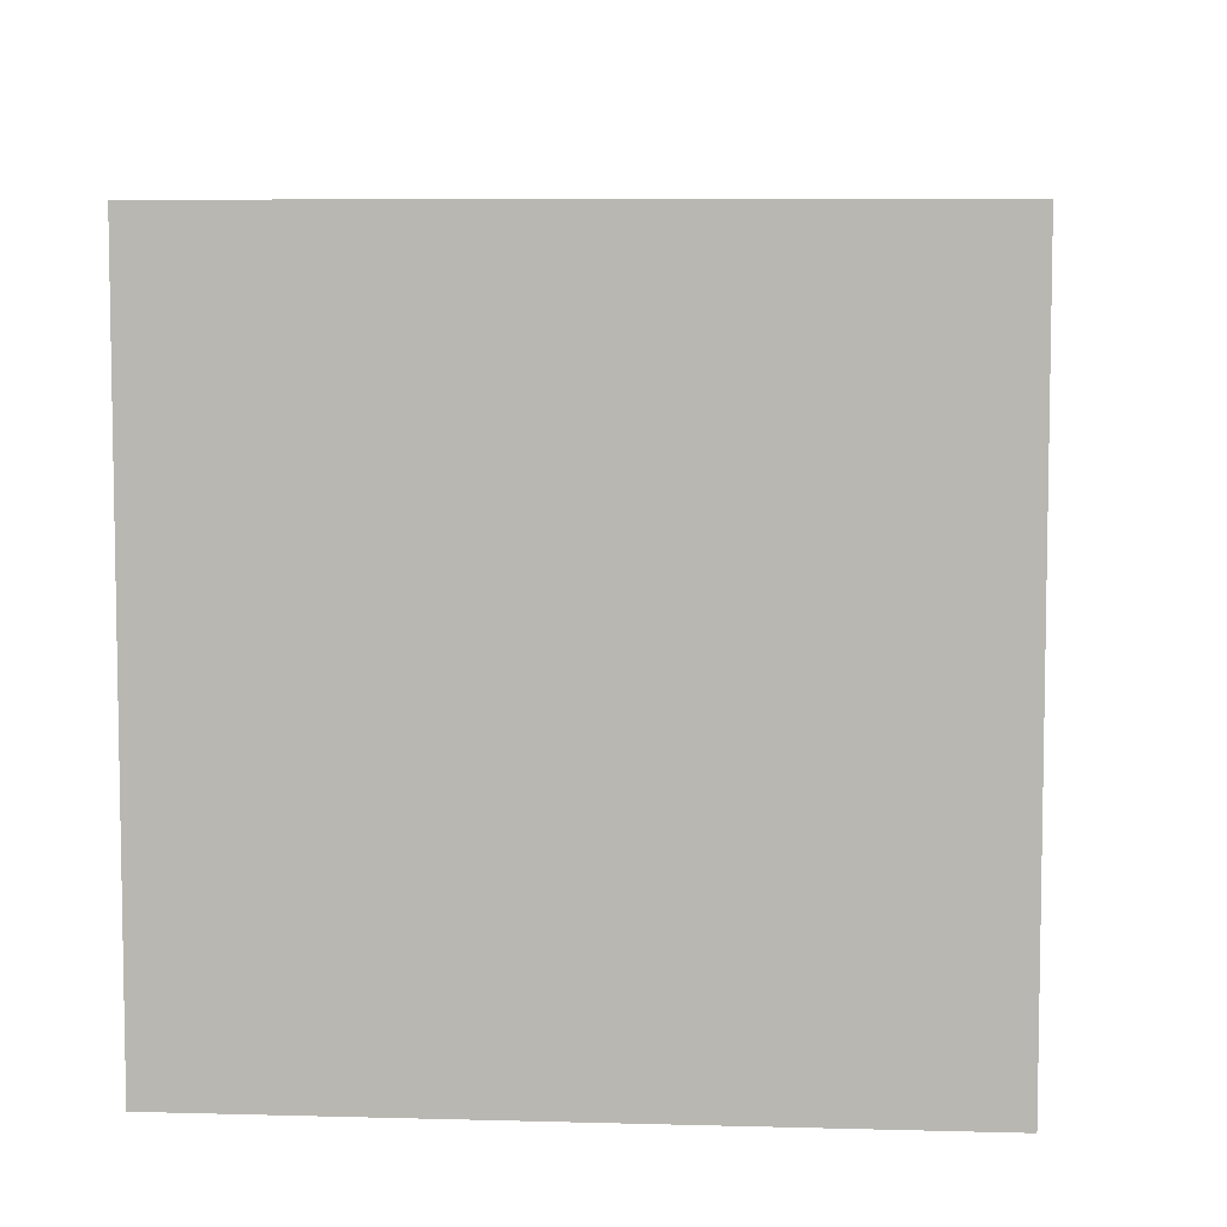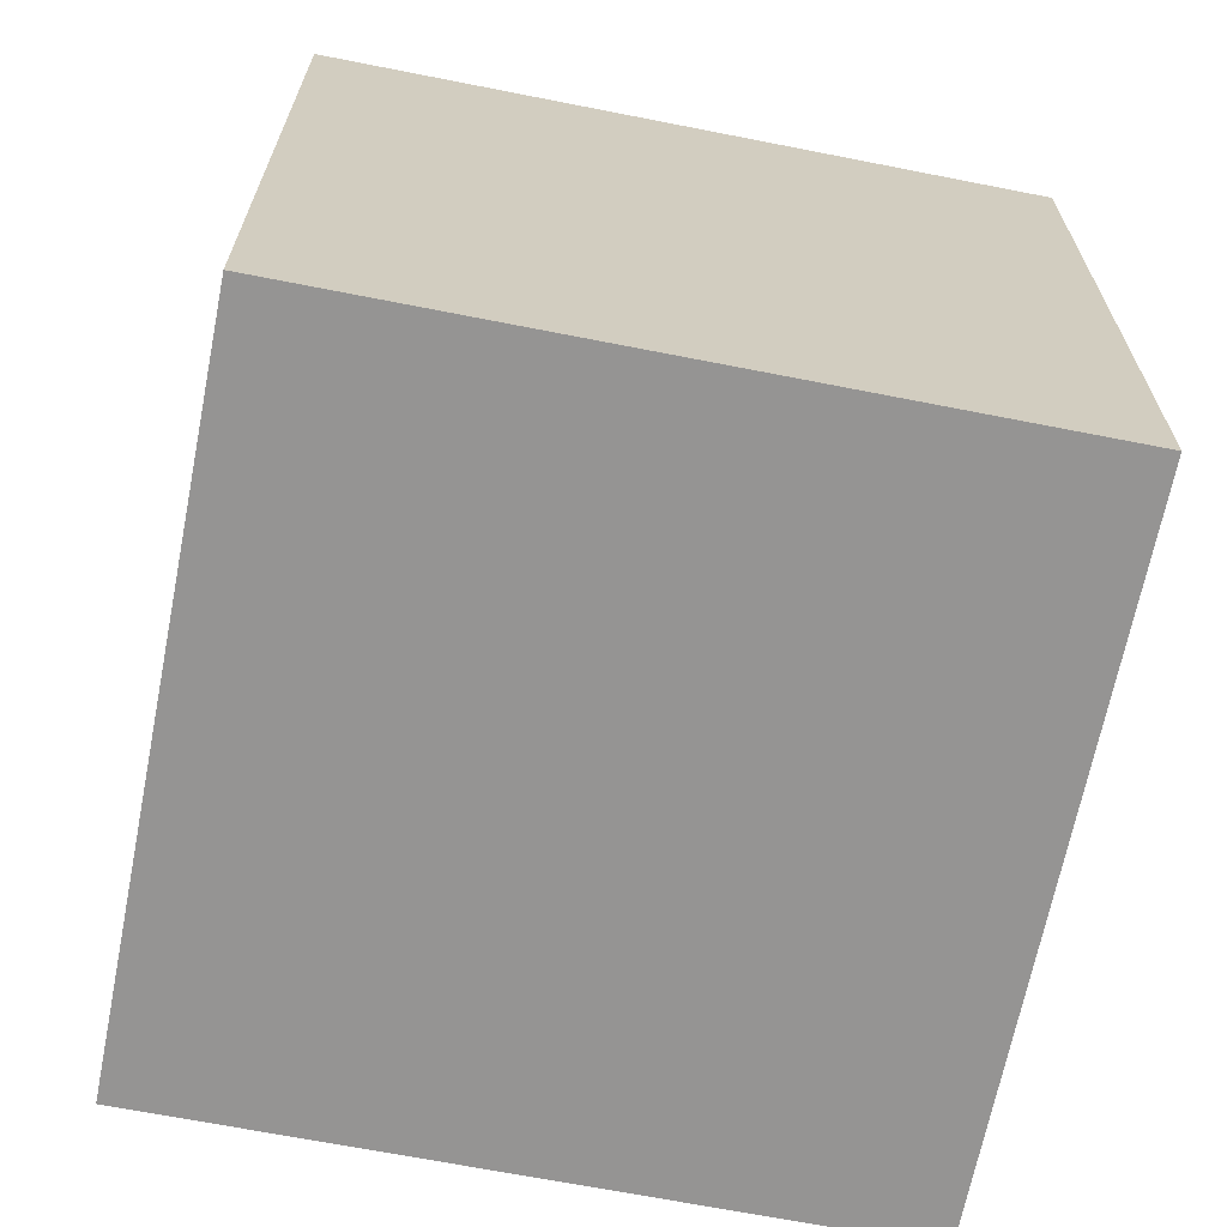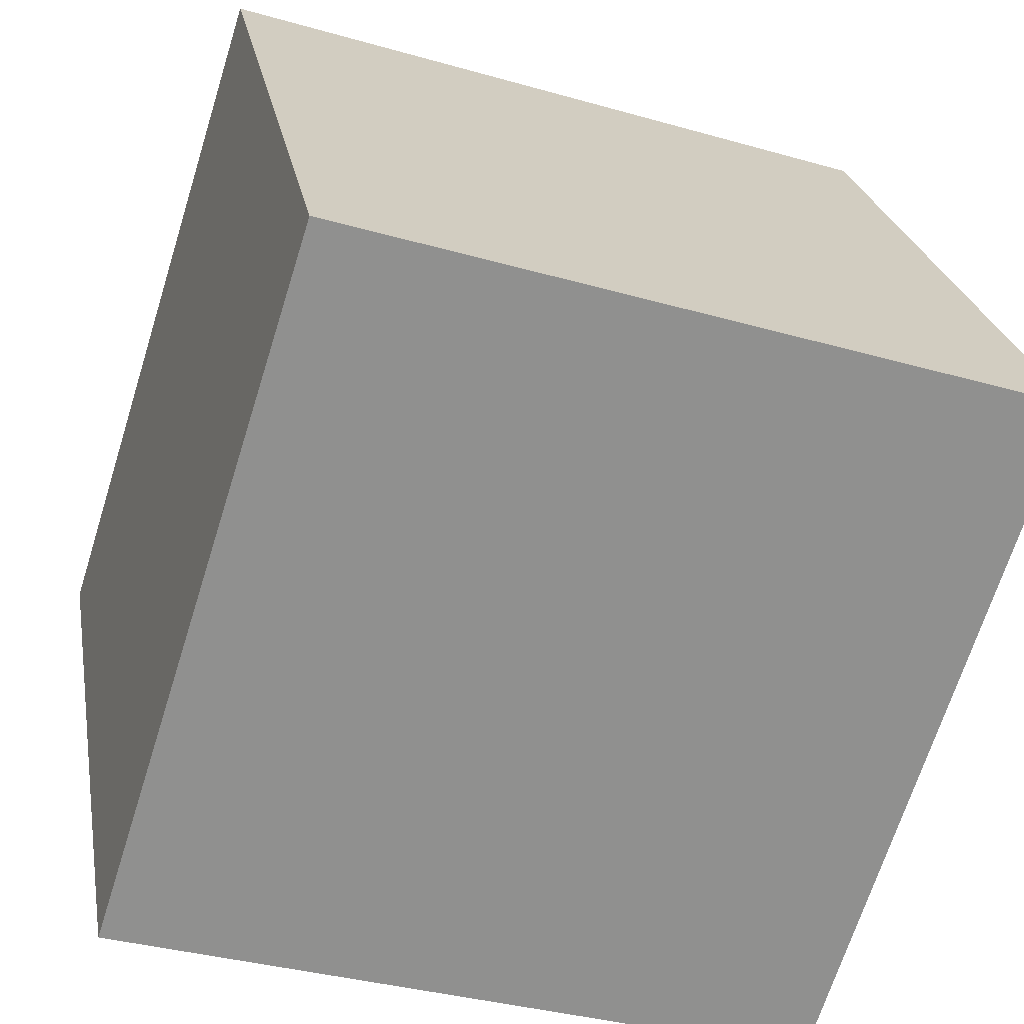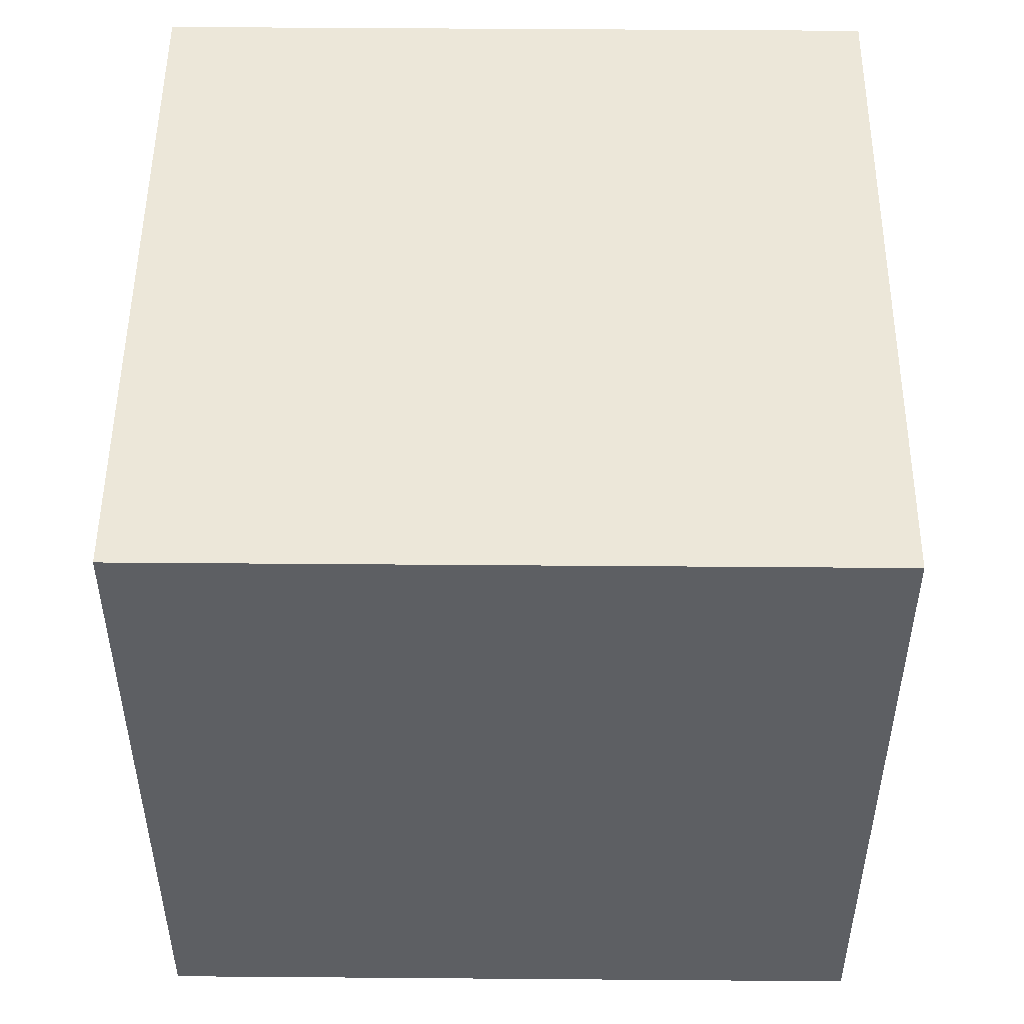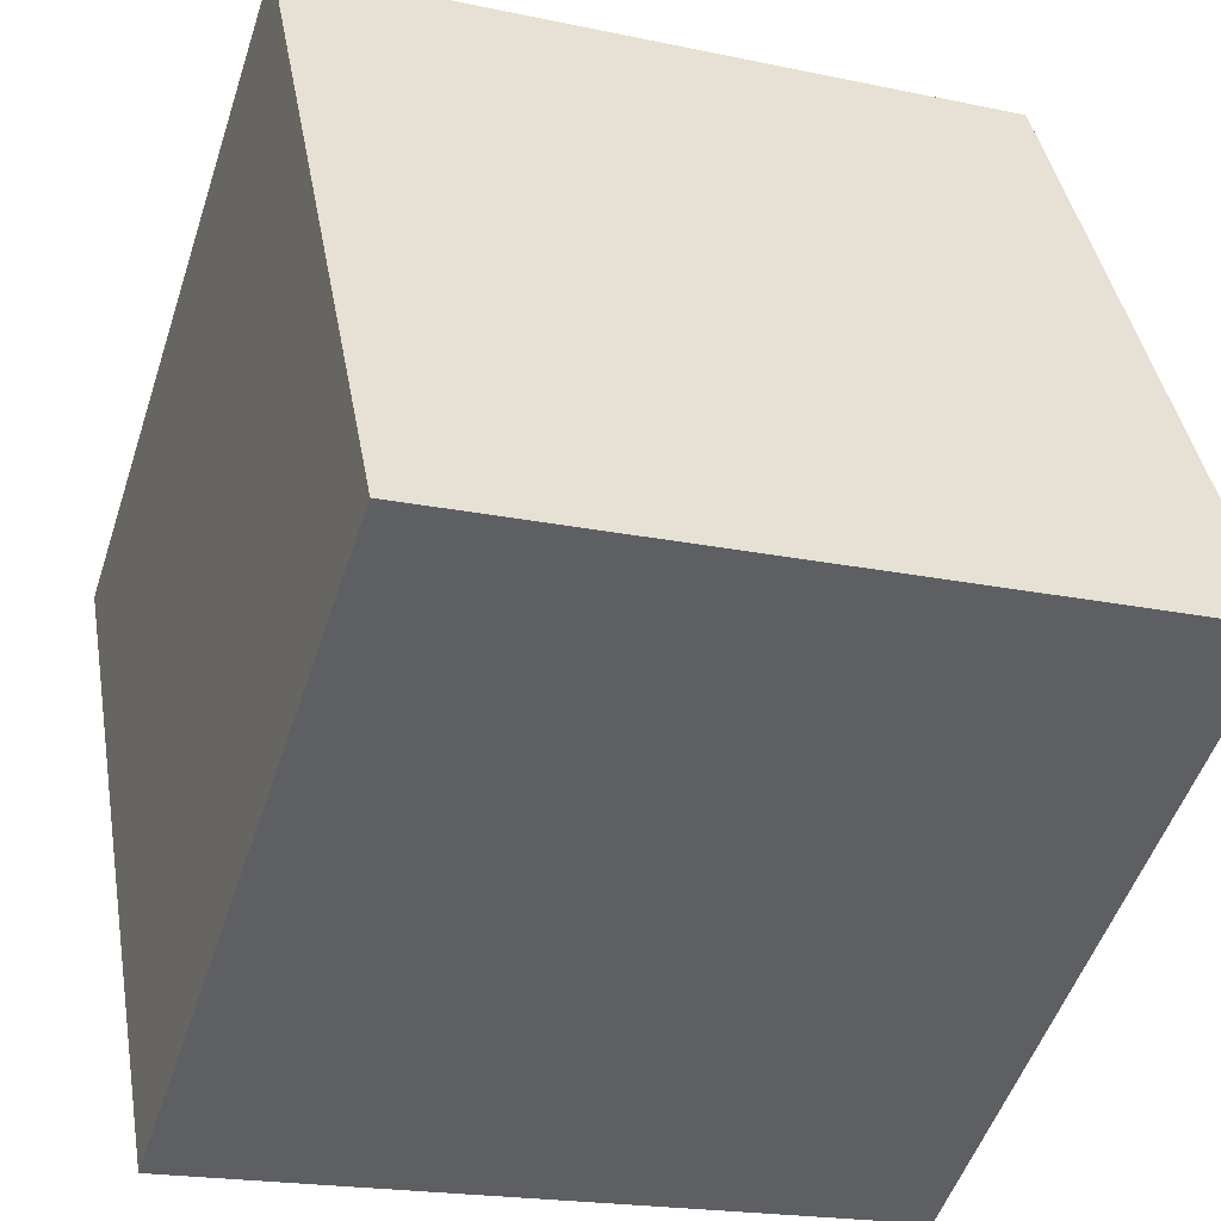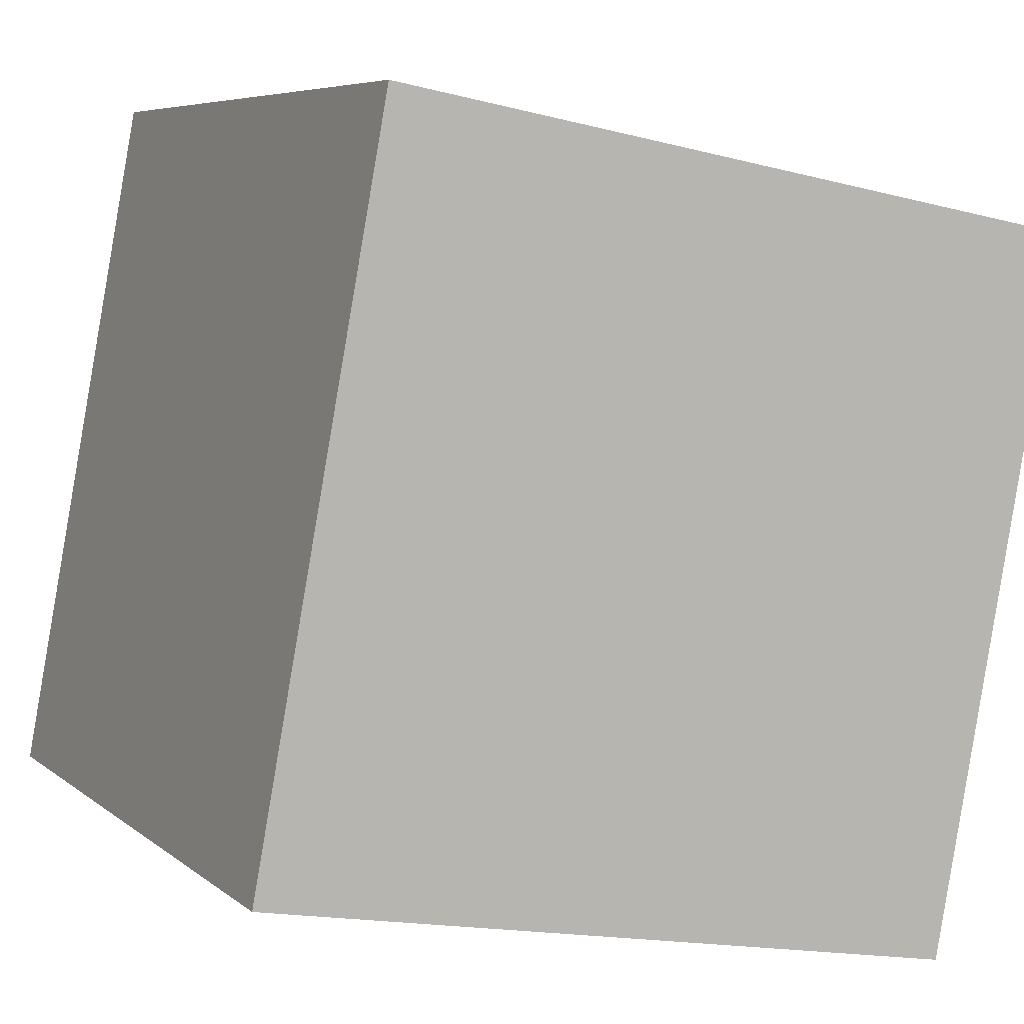
<metadata>
{"format":"obj","ext":"obj","renderer":"f3d","projection":"perspective","resolution":1024,"background":"white","views":[{"elev":6.9,"azim":-5.8,"up":"+Z"},{"elev":-67.1,"azim":-111.7,"up":"+Z"},{"elev":-68.4,"azim":162.6,"up":"+Y"},{"elev":50.2,"azim":170.0,"up":"+Z"},{"elev":-51.5,"azim":162.0,"up":"+Y"},{"elev":6.4,"azim":-25.6,"up":"+Y"}]}
</metadata>
<code>
v 0.7531 0.6702 -0.28
v 0.7531 0.6702 0.12
v 0.6802 0.2769 0.12
v 0.7531 0.6702 -0.28
v 0.6802 0.2769 0.12
v 0.6802 0.2769 -0.28
v 0.3598 0.7431 -0.28
v 0.2869 0.3498 -0.28
v 0.2869 0.3498 0.12
v 0.3598 0.7431 -0.28
v 0.2869 0.3498 0.12
v 0.3598 0.7431 0.12
v 0.7531 0.6702 -0.28
v 0.3598 0.7431 -0.28
v 0.3598 0.7431 0.12
v 0.7531 0.6702 -0.28
v 0.3598 0.7431 0.12
v 0.7531 0.6702 0.12
v 0.7531 0.6702 0.12
v 0.3598 0.7431 0.12
v 0.2869 0.3498 0.12
v 0.7531 0.6702 0.12
v 0.2869 0.3498 0.12
v 0.6802 0.2769 0.12
v 0.6802 0.2769 0.12
v 0.2869 0.3498 0.12
v 0.2869 0.3498 -0.28
v 0.6802 0.2769 0.12
v 0.2869 0.3498 -0.28
v 0.6802 0.2769 -0.28
v 0.3598 0.7431 -0.28
v 0.7531 0.6702 -0.28
v 0.6802 0.2769 -0.28
v 0.3598 0.7431 -0.28
v 0.6802 0.2769 -0.28
v 0.2869 0.3498 -0.28
f 1 2 3
f 4 5 6
f 7 8 9
f 10 11 12
f 13 14 15
f 16 17 18
f 19 20 21
f 22 23 24
f 25 26 27
f 28 29 30
f 31 32 33
f 34 35 36

</code>
